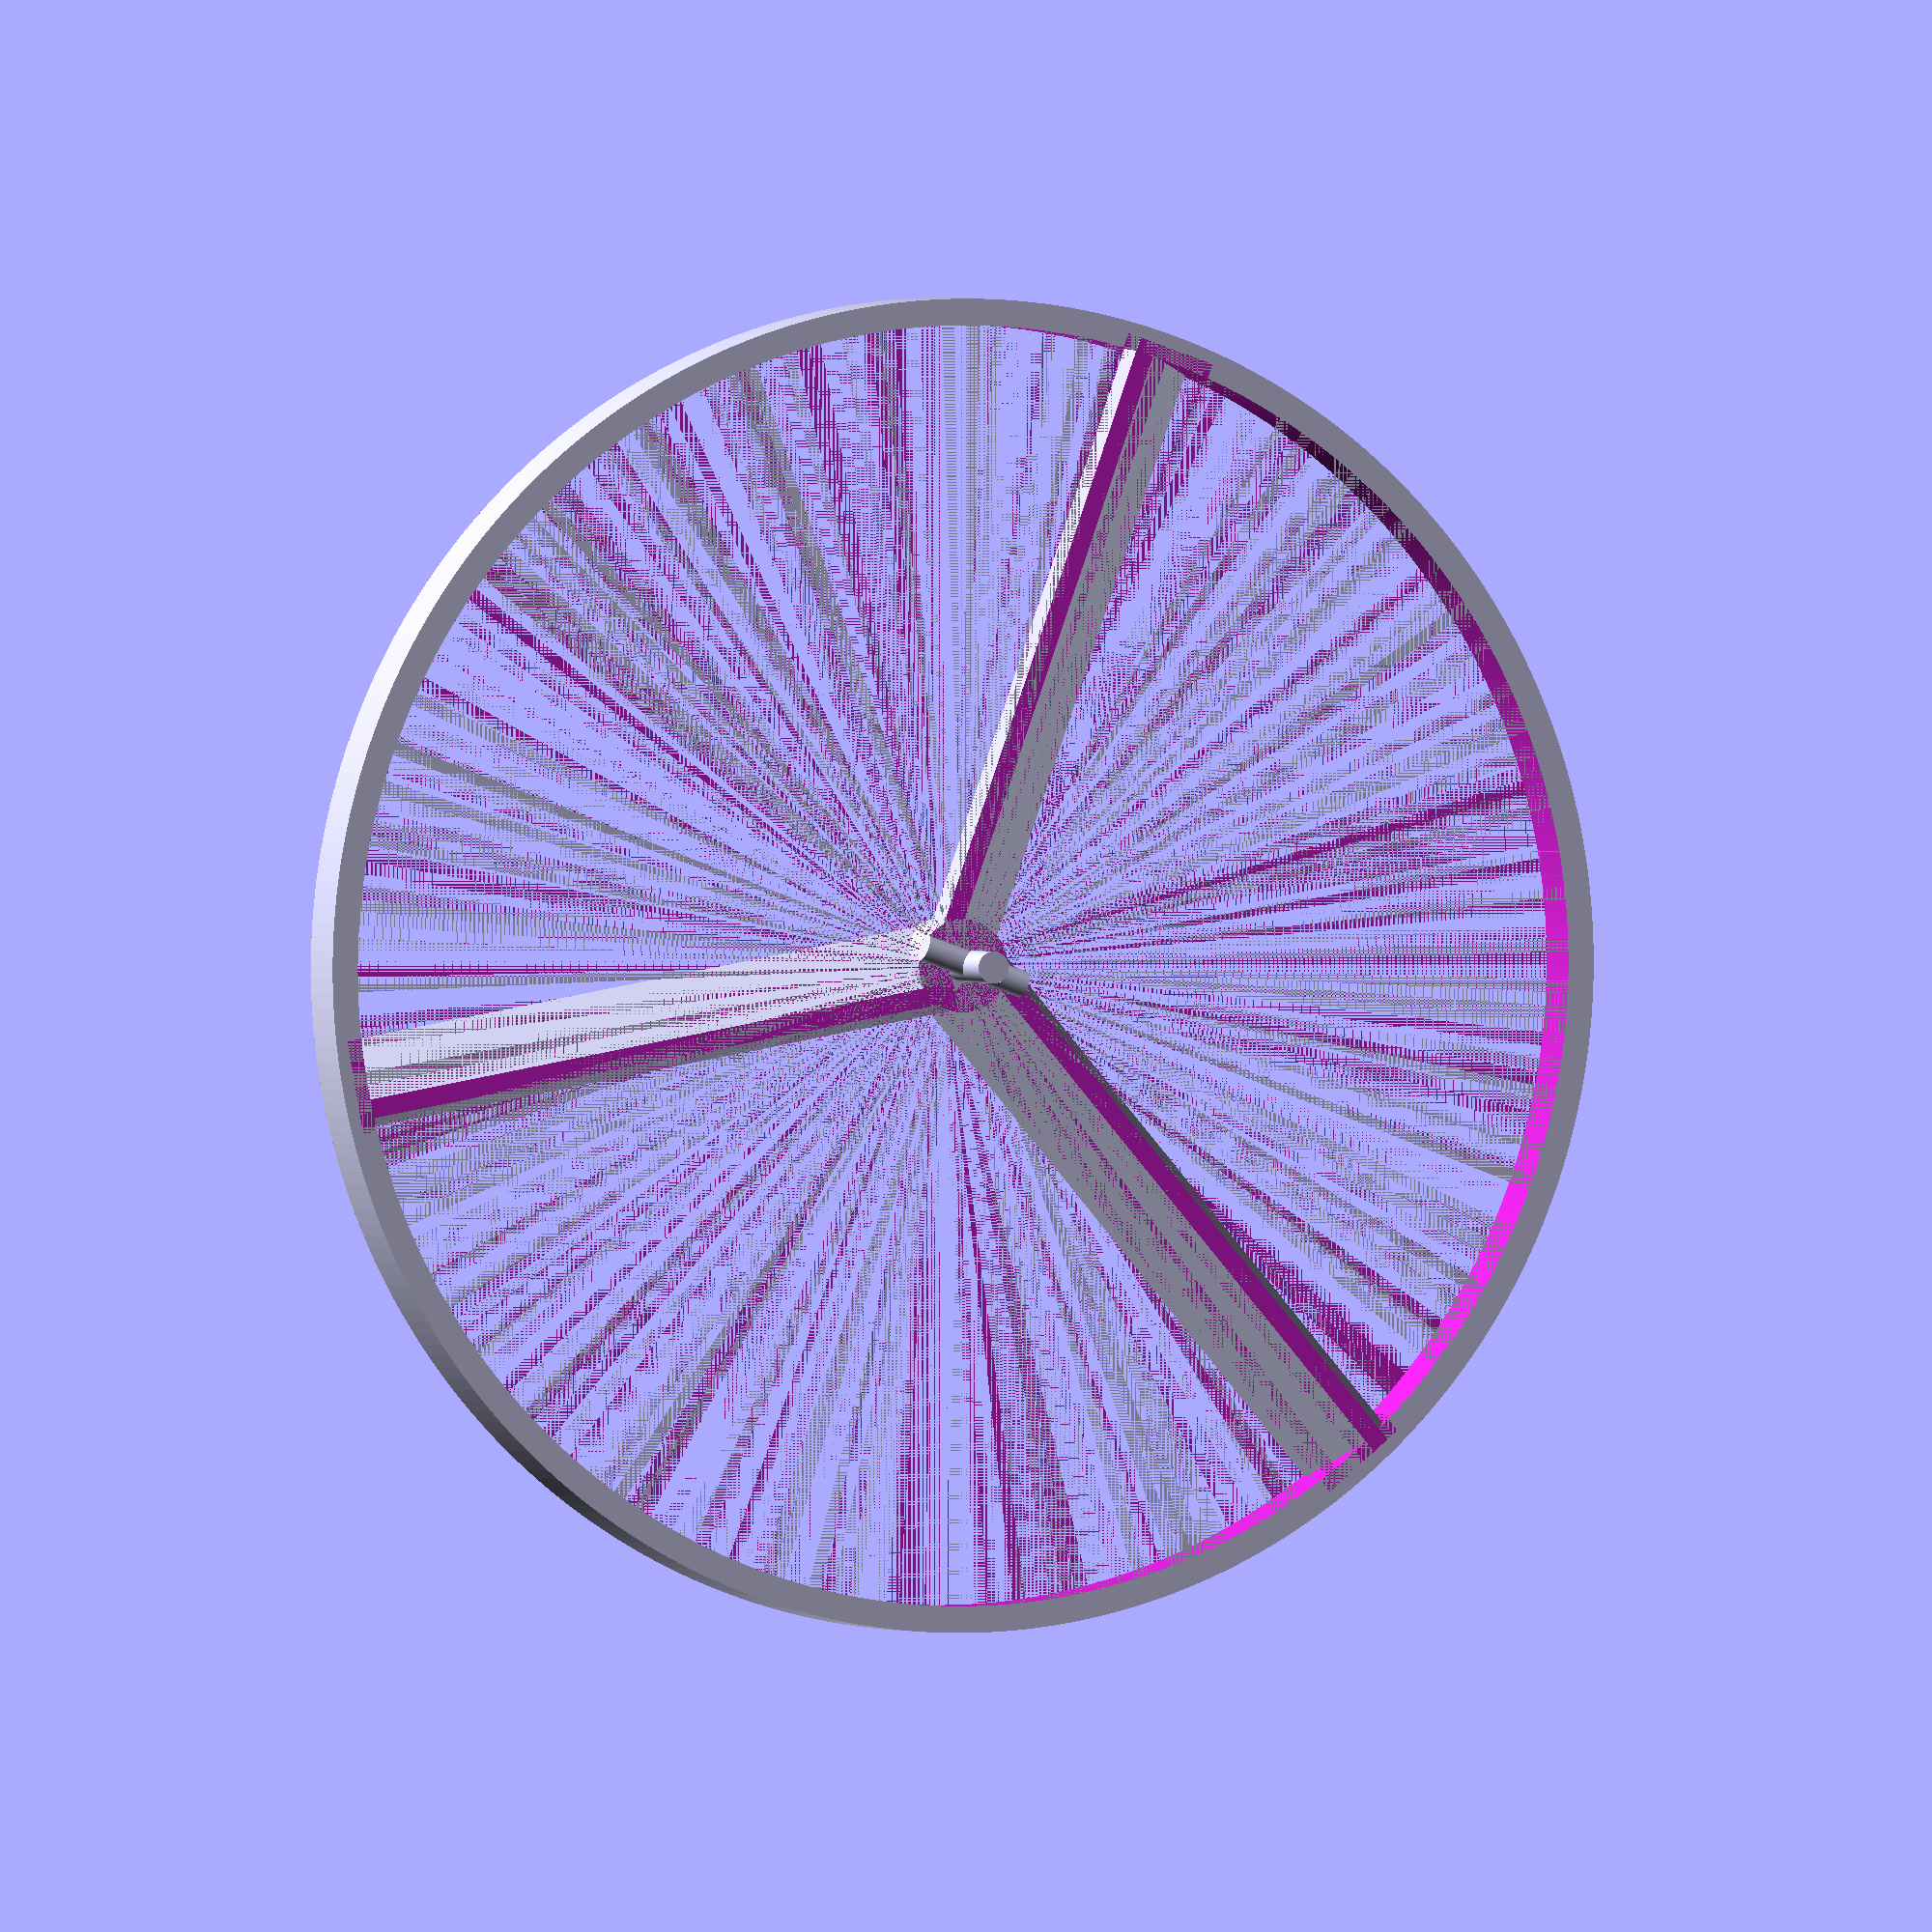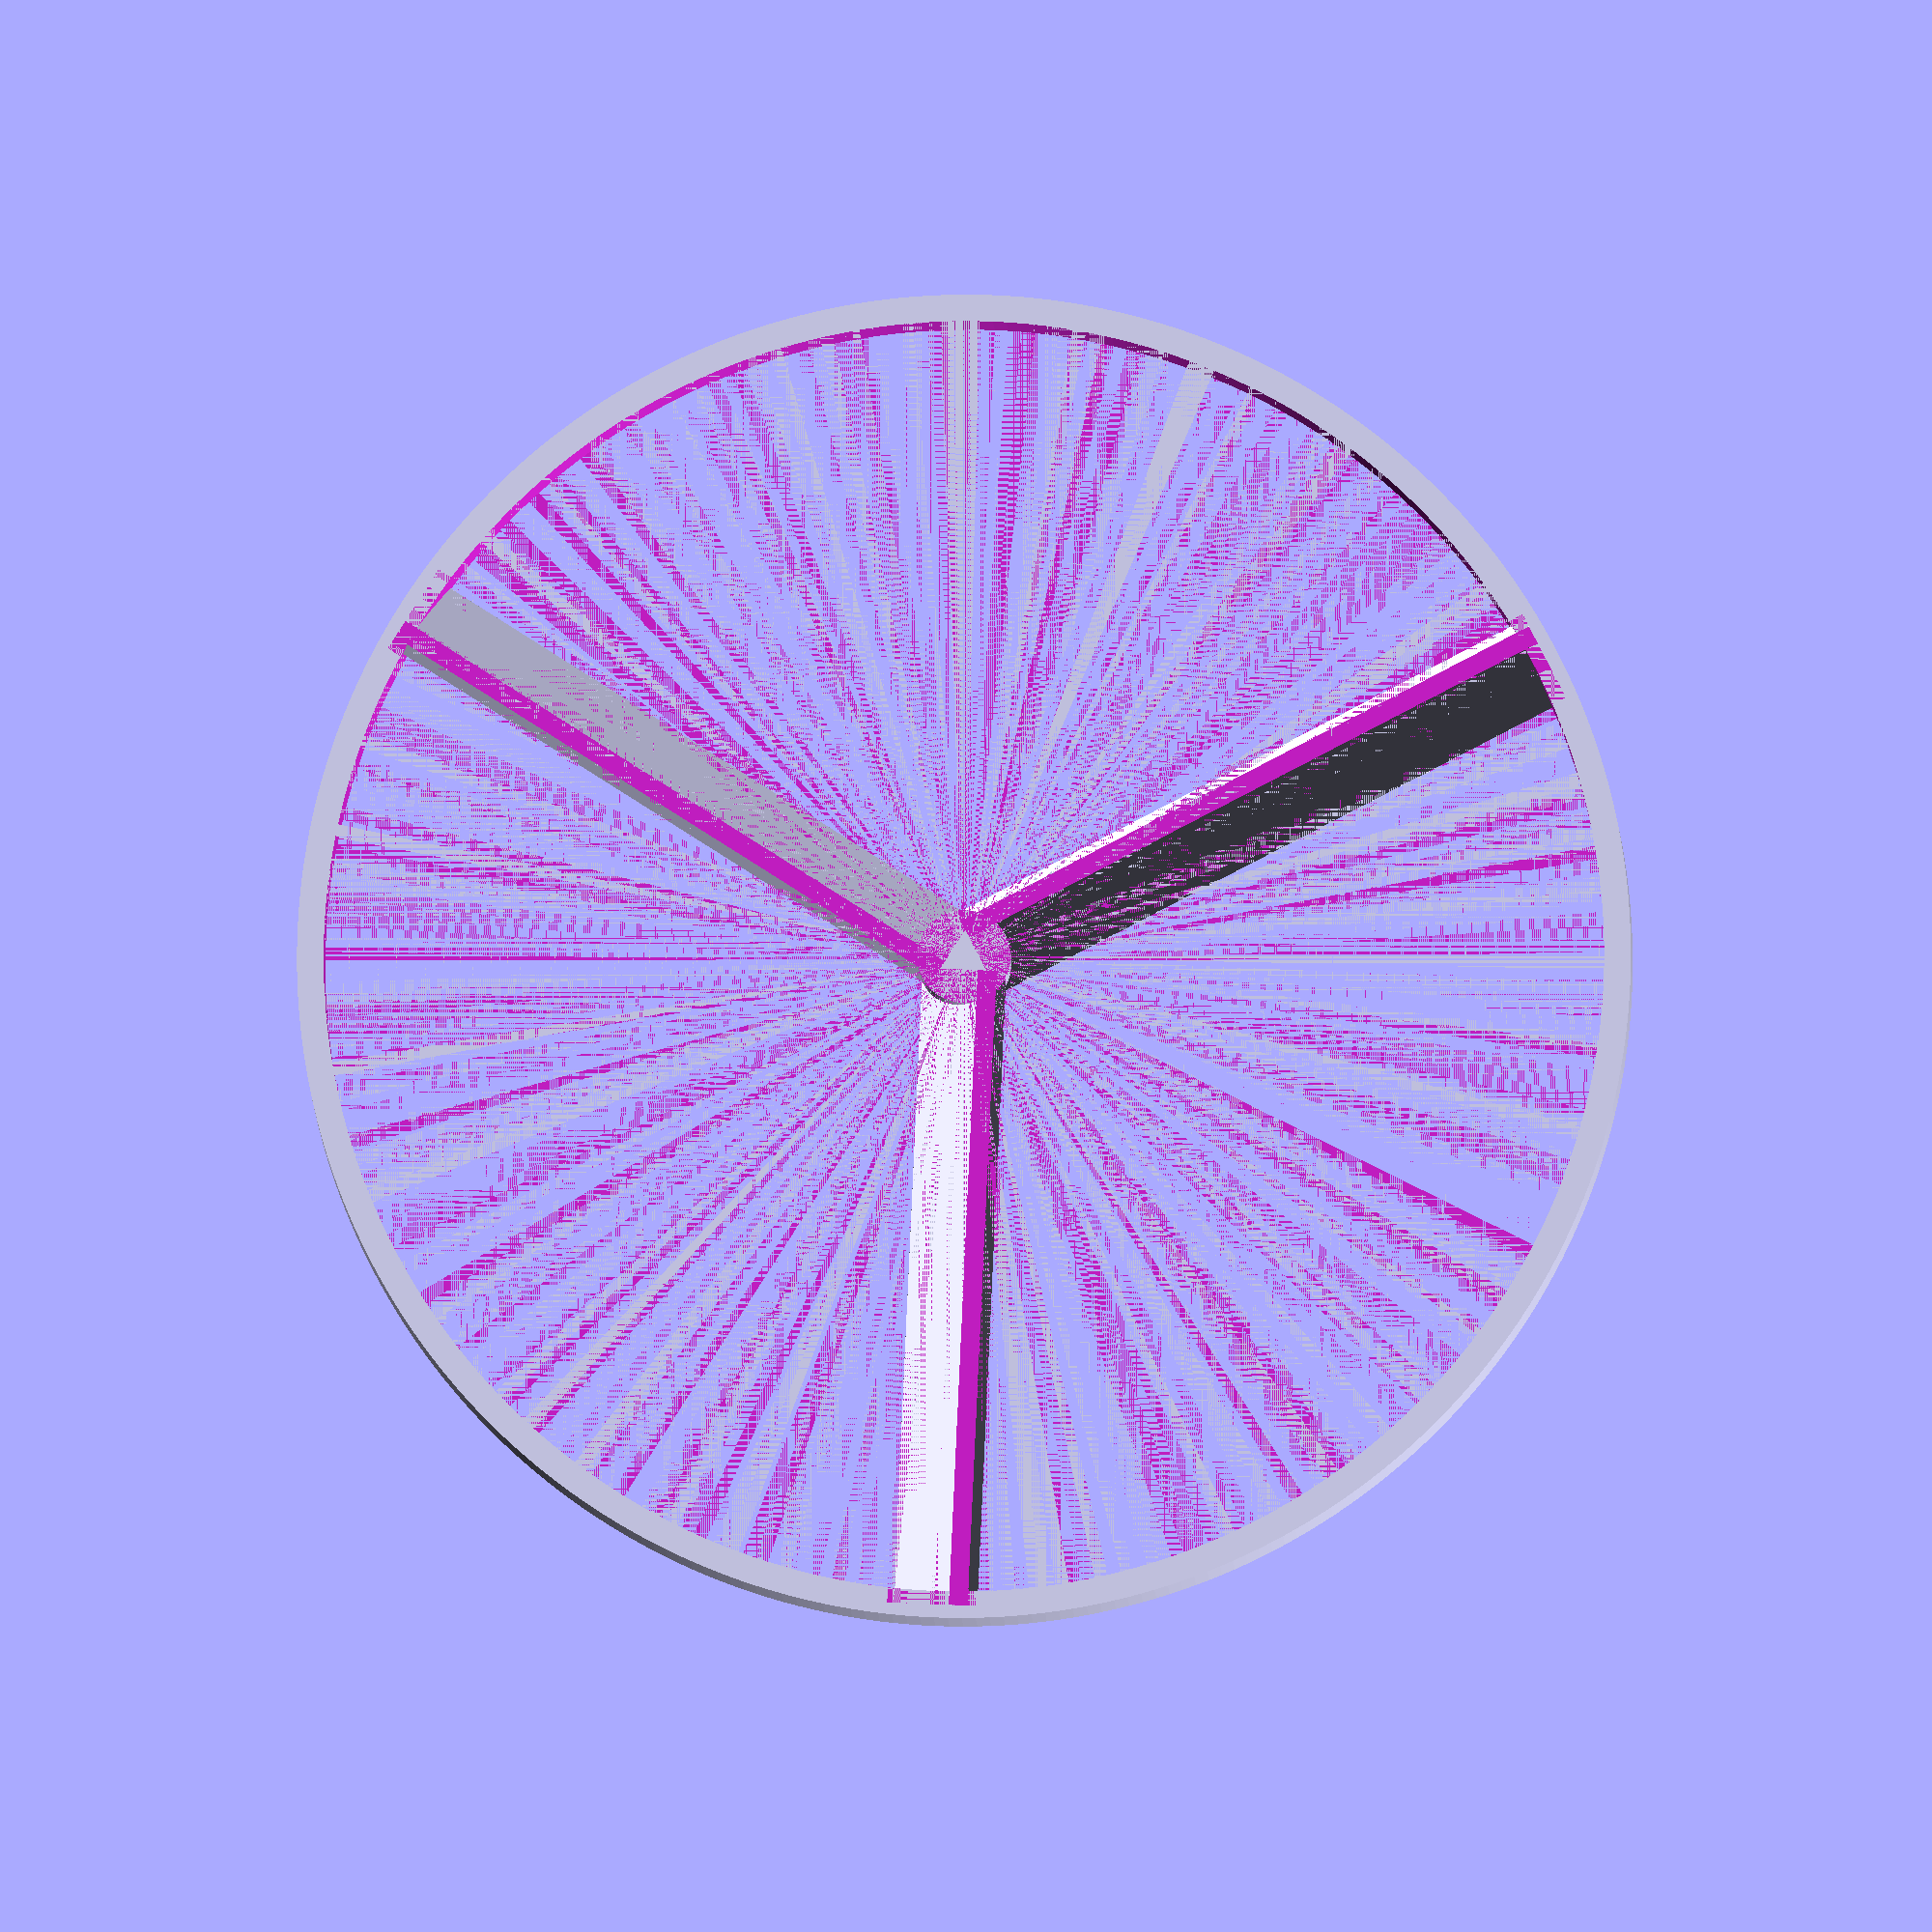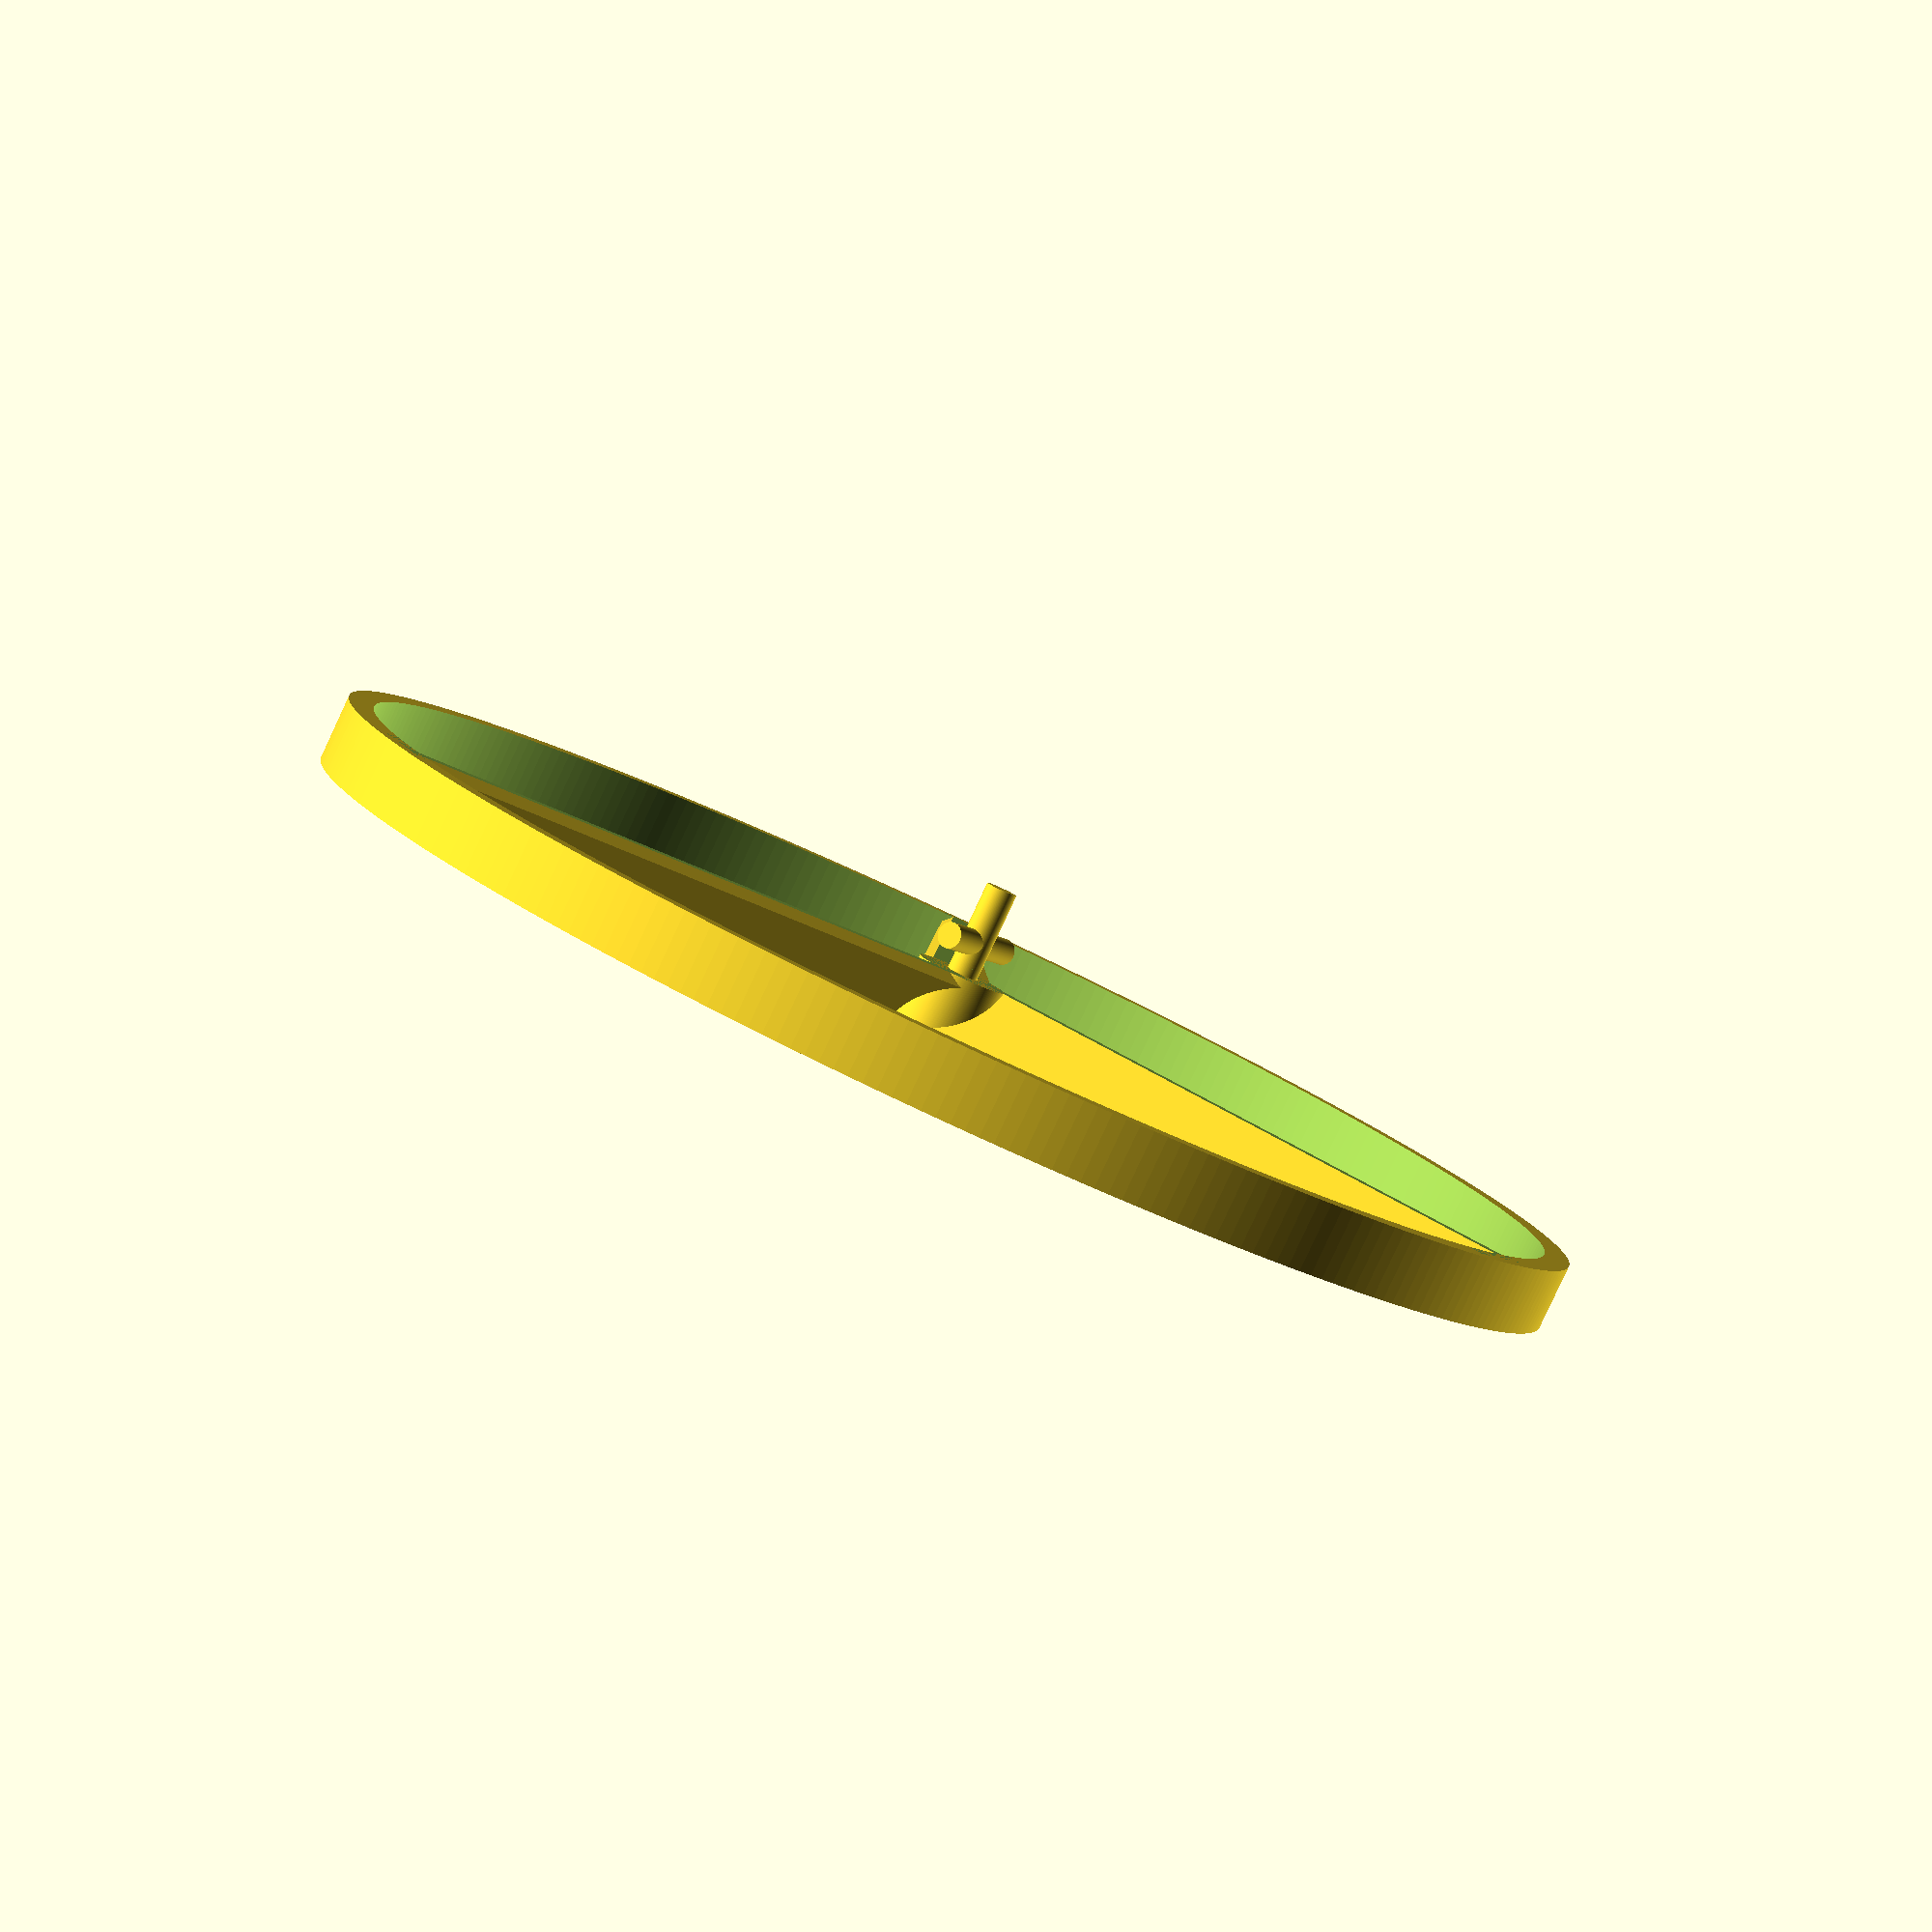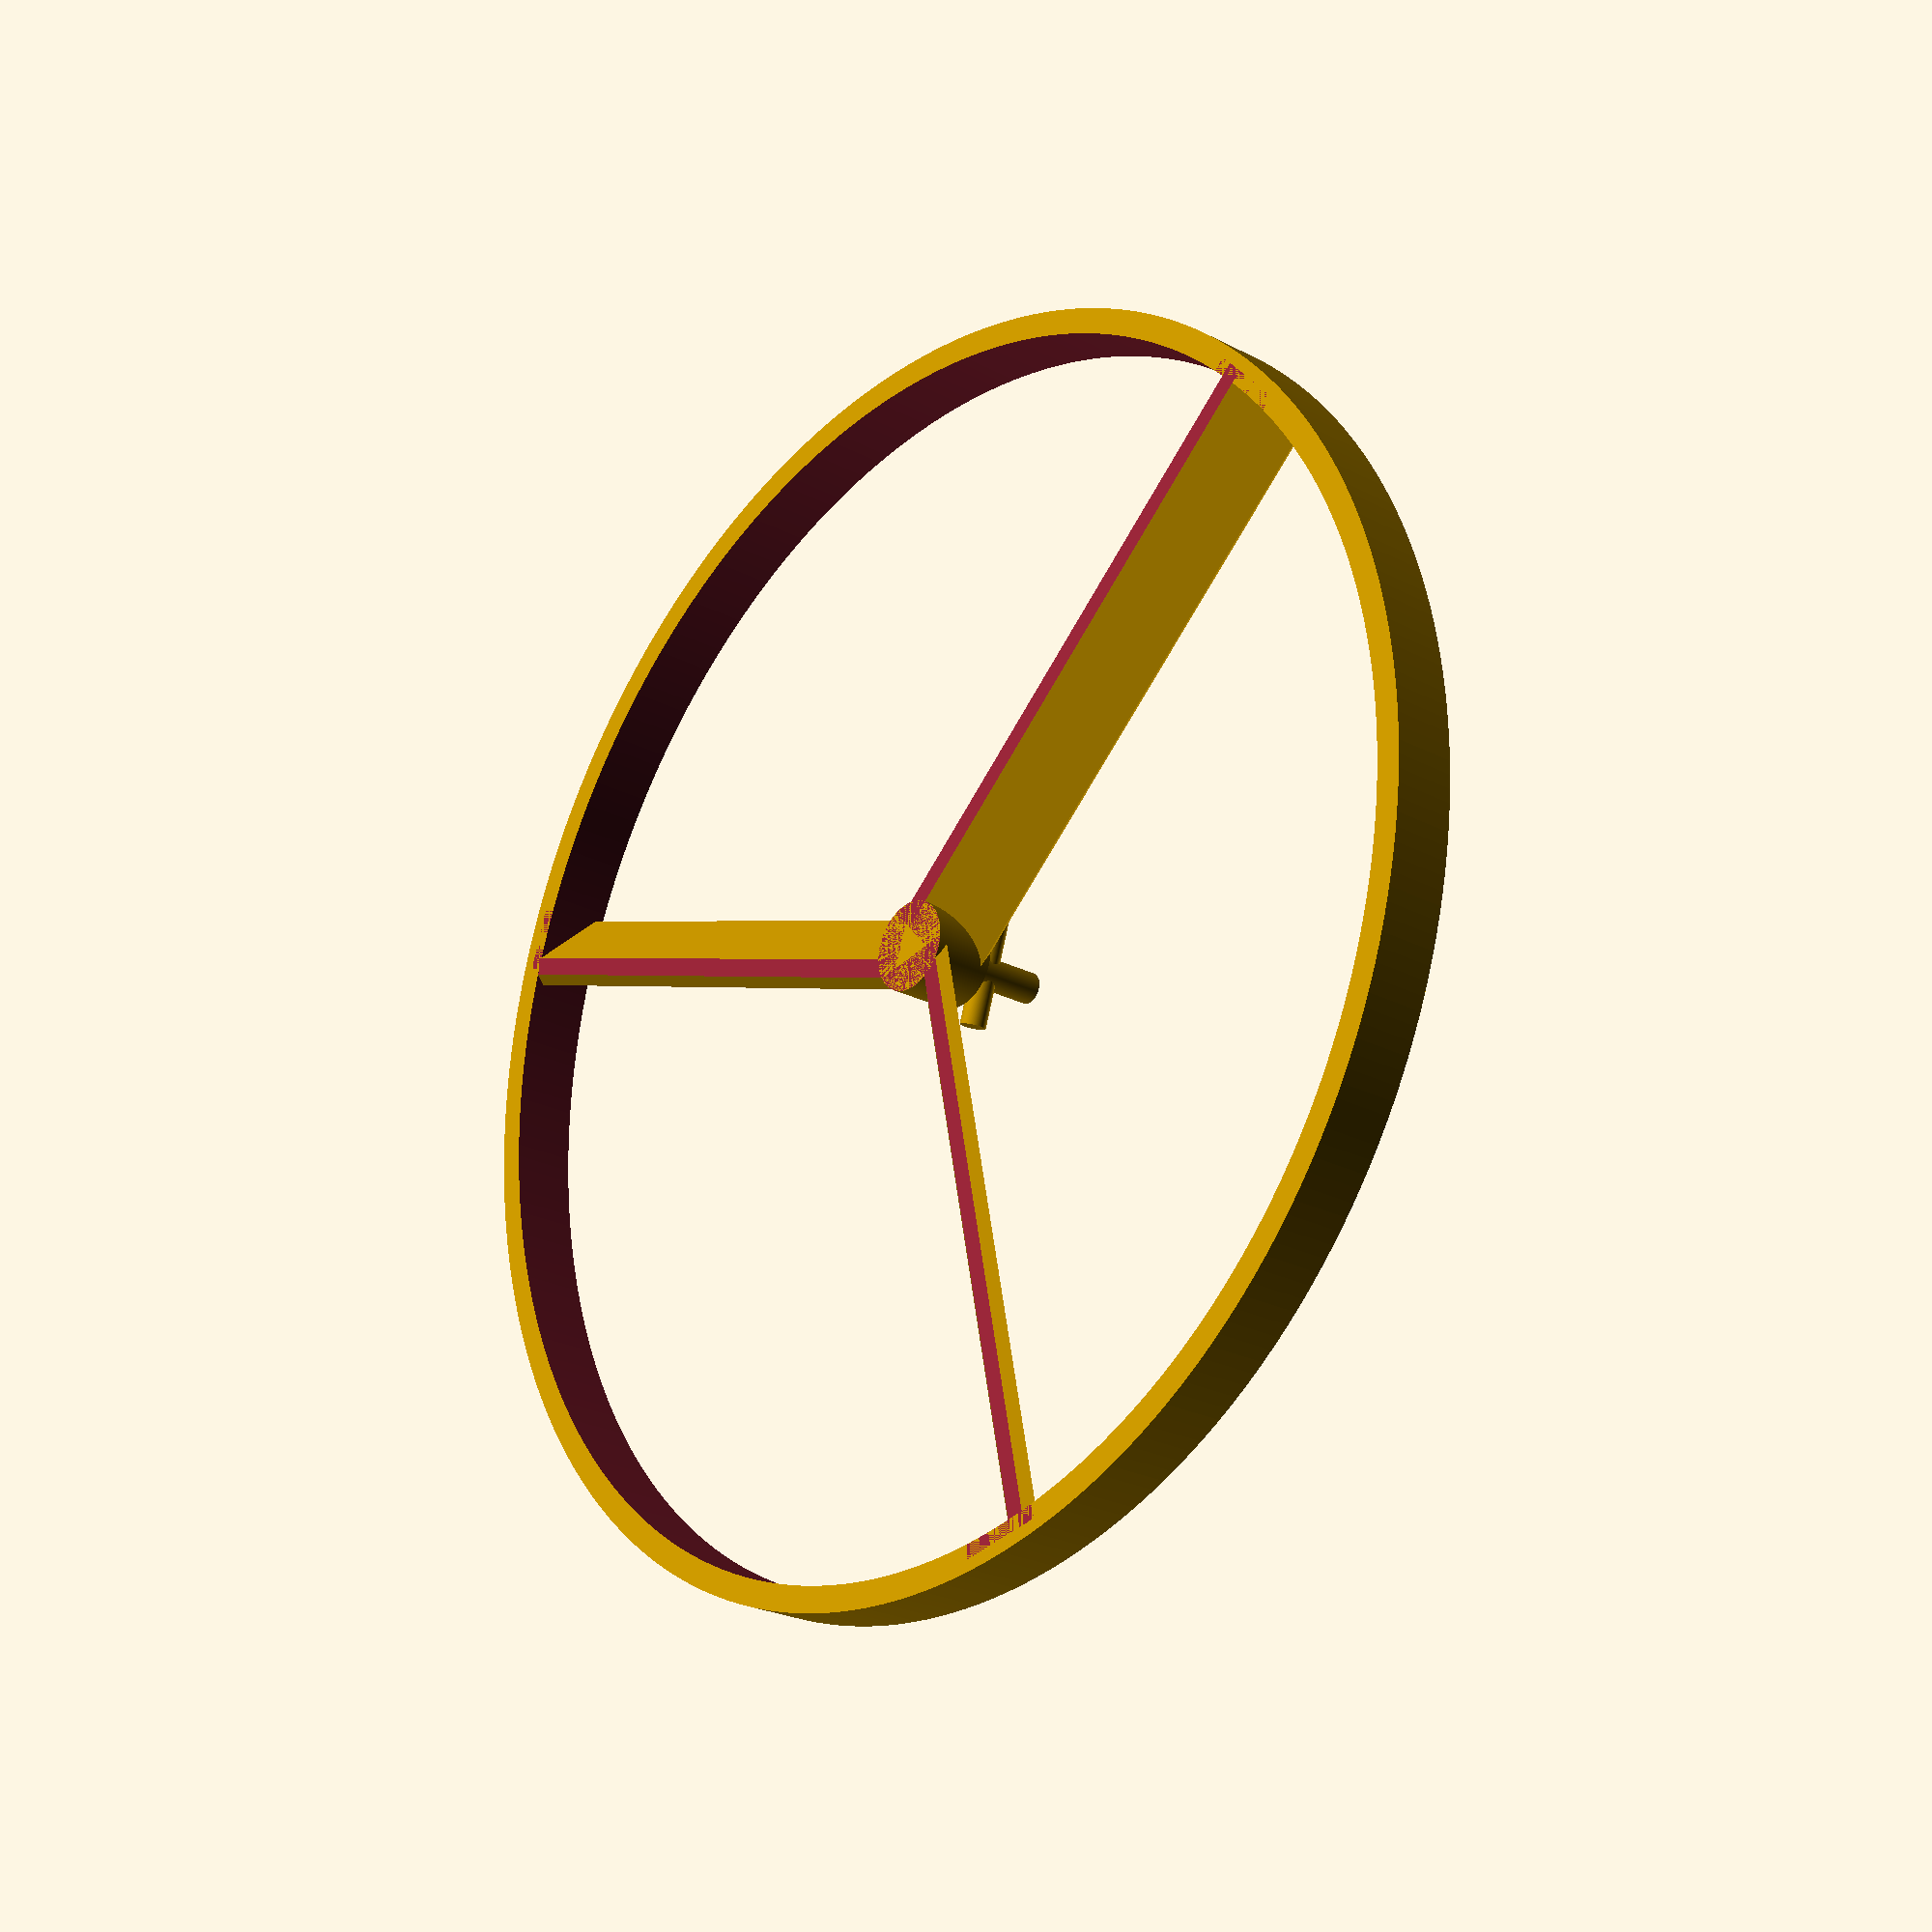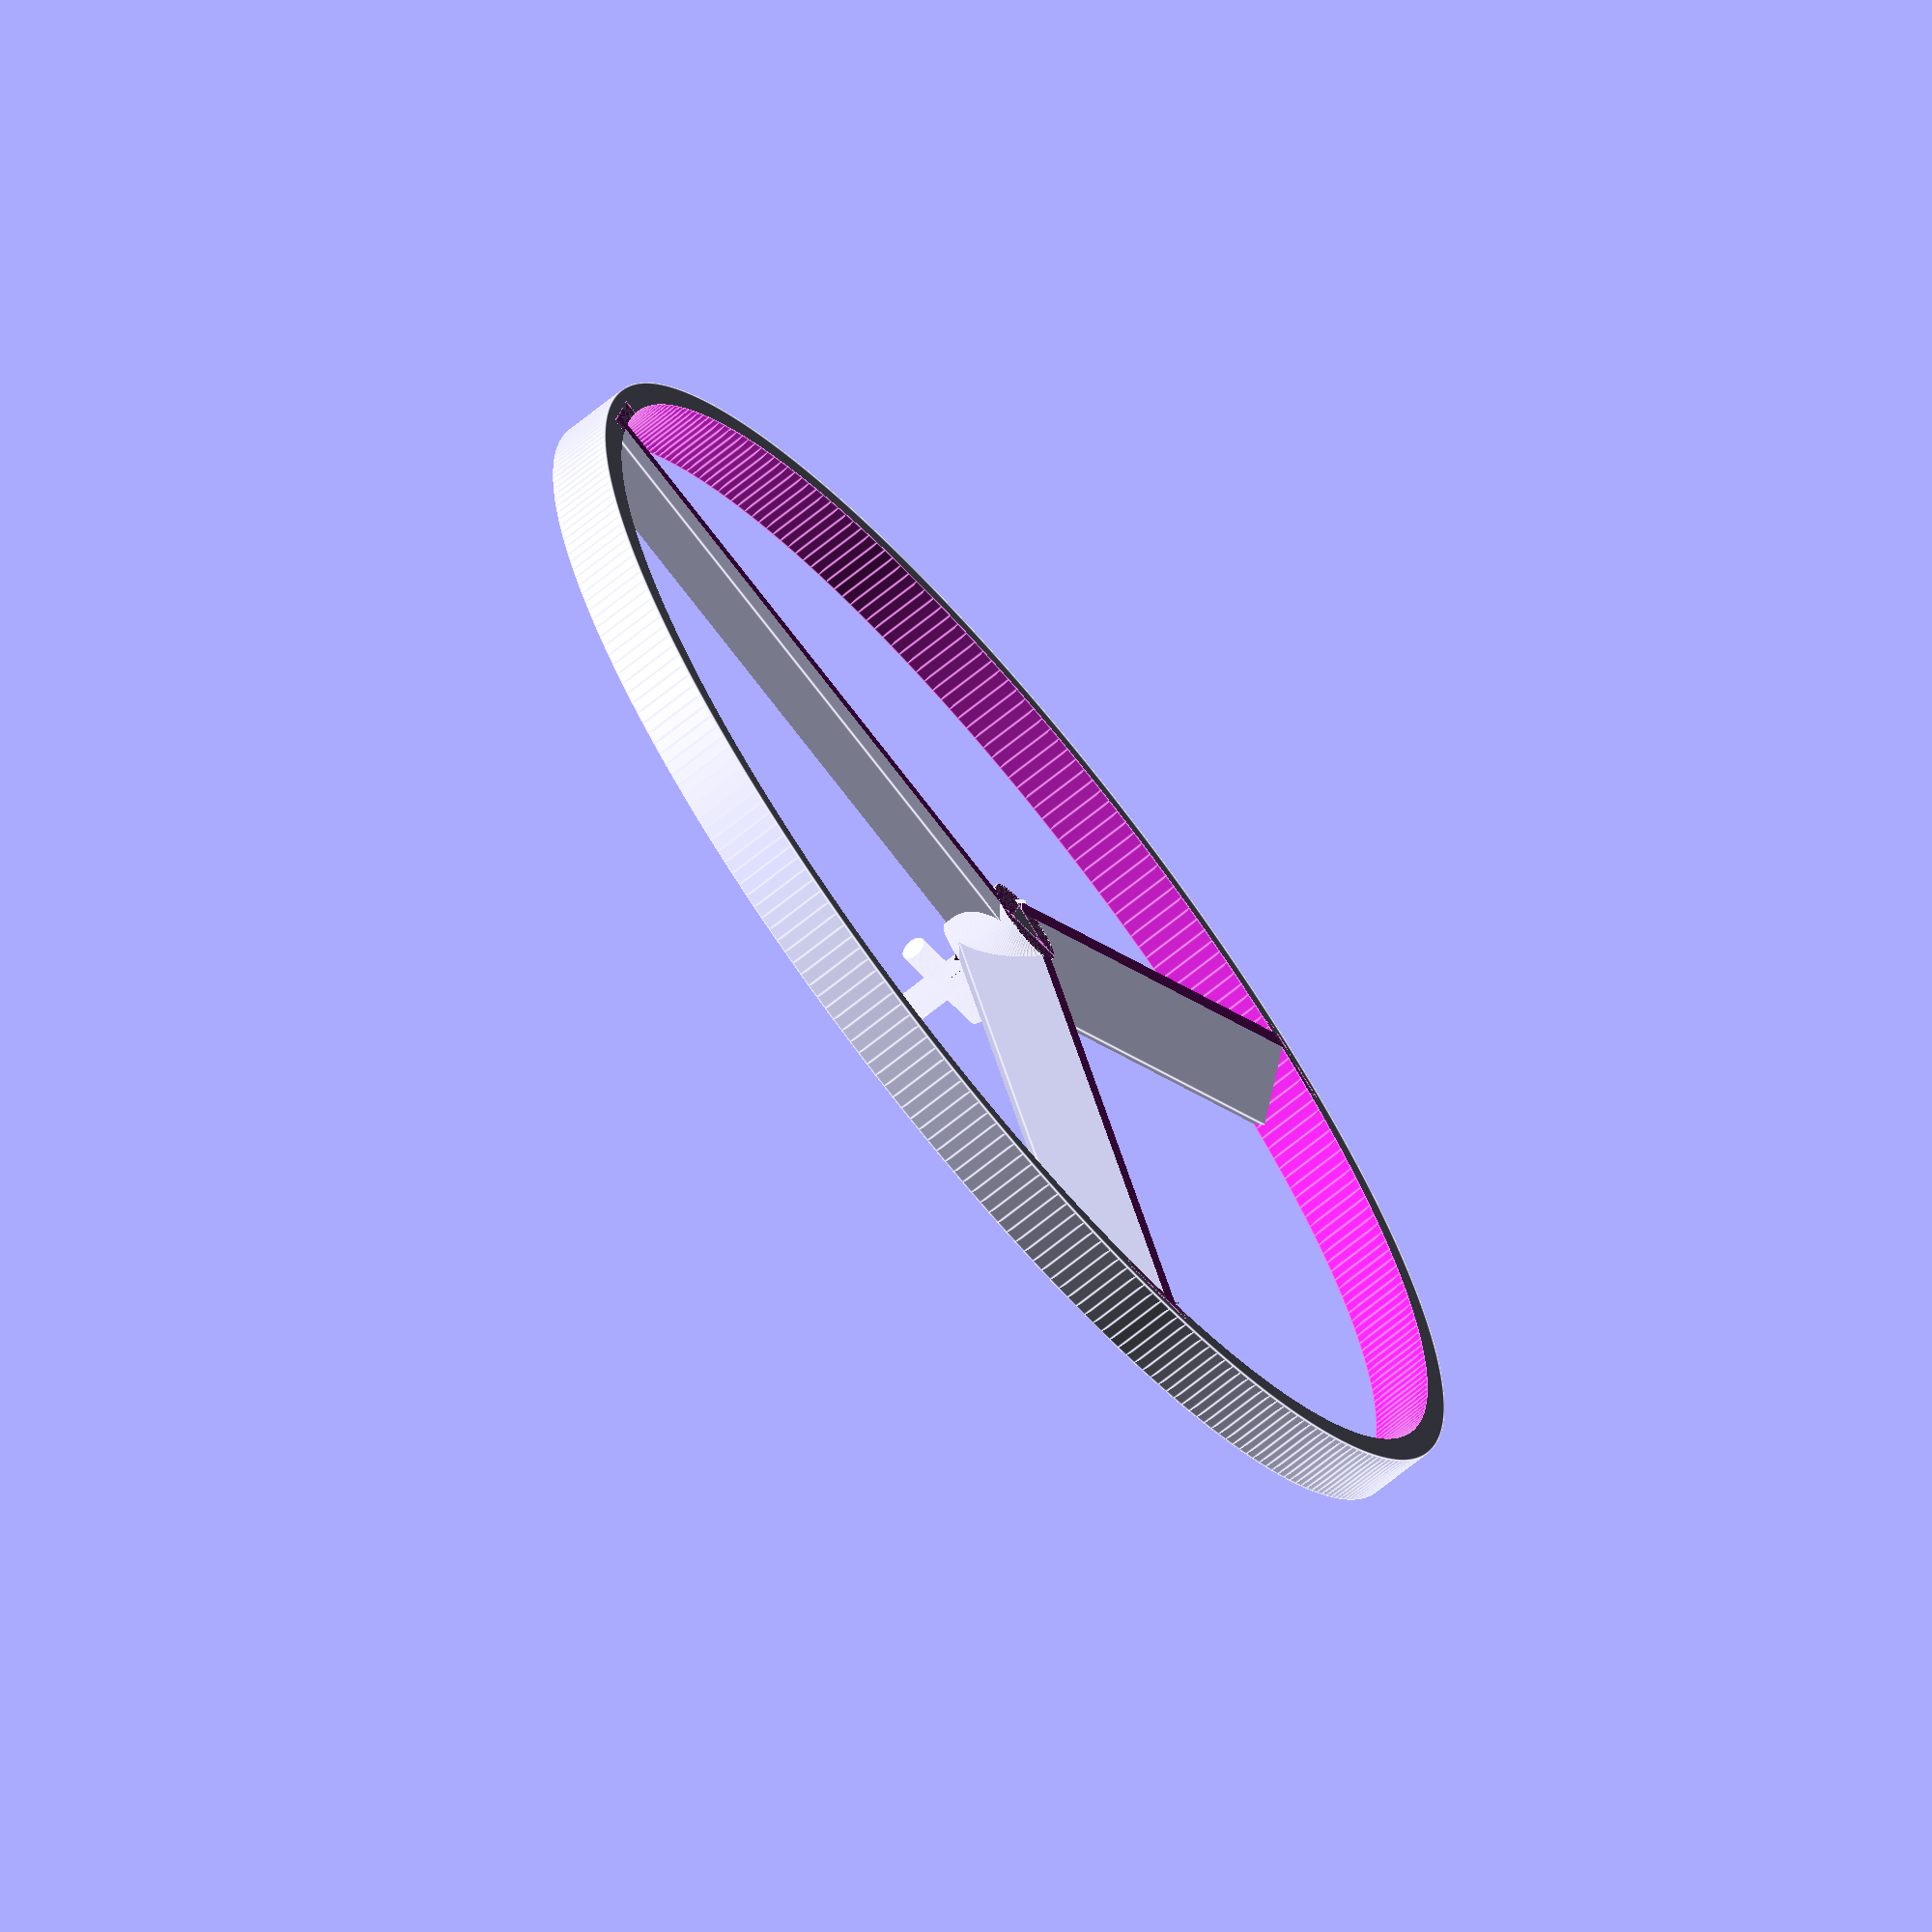
<openscad>
/*
Copyright (C) Saeed Gholami Shahbandi. All rights reserved.
Author: Saeed Gholami Shahbandi (saeed.gh.sh@gmail.com)

This file is part of Arrangement Library.
The of Arrangement Library is free software: you can redistribute it and/or
modify it under the terms of the GNU Lesser General Public License as published
by the Free Software Foundation, either version 3 of the License,
or (at your option) any later version.

This program is distributed in the hope that it will be useful, but WITHOUT ANY
WARRANTY; without even the implied warranty of MERCHANTABILITY or FITNESS FOR A
PARTICULAR PURPOSE. See the GNU Lesser General Public License for more details.

You should have received a copy of the GNU Lesser General Public License along
with this program. If not, see <http://www.gnu.org/licenses/>
*/
tol = 0.01;
thickness = 2;
fragments = 300;

blades_height = 5;
blades_outer_radius = 50;
blades_shaft_radius = 7/2;

blades_count = 3;

module blade(angle){
    length = blades_outer_radius - thickness;
    rotate([0, 0, angle])
    translate([blades_outer_radius/2, 0, 0])    
    difference(){
        rotate([45, 0, 0])    
        cube([length, sqrt(2) * blades_height, thickness], center=true);

        translate([0, 0, (blades_height+thickness)/2])
        cube([length+tol, sqrt(2) * blades_height, thickness], center=true);
        translate([0, 0, -(blades_height+thickness)/2])
        cube([length+tol, sqrt(2) * blades_height, thickness], center=true);
    }
}

module blades(){
    translate([0, 0, blades_height/2])
    union(){
        difference(){
            cylinder(h=blades_height, r=blades_outer_radius, center=true, $fn=fragments);
            cylinder(h=blades_height+tol, r=blades_outer_radius-thickness, center=true, $fn=fragments);
        }
        cylinder(h=blades_height, r=blades_shaft_radius, center=true, $fn=fragments);
        for (i=[0:blades_count]){
            blade(i * 360/blades_count);
        }
    }
}

interlock_height = 7;
interlock_radius = 2.4/2;
interlock_peg_radius = 1;
interlock_peg_legth = 3;
interlock_peg_offset_from_top = 2.5;

module interlock(){
    union(){
        translate([0, 0, -interlock_height/2])
        cylinder(h=interlock_height, r=interlock_radius, center=true, $fn=fragments);

        translate([0, 0, -interlock_peg_offset_from_top])
        rotate([90, 0, 0])
        cylinder(h=2*(interlock_peg_legth+interlock_radius), r=interlock_peg_radius, center=true, $fn=fragments);
    }
}

translate([0, 0, -tol]) 
interlock();
blades();
</openscad>
<views>
elev=358.9 azim=250.4 roll=160.9 proj=o view=wireframe
elev=187.4 azim=32.6 roll=178.4 proj=o view=wireframe
elev=84.8 azim=148.1 roll=155.0 proj=p view=wireframe
elev=23.7 azim=198.4 roll=48.3 proj=p view=wireframe
elev=249.5 azim=251.0 roll=231.0 proj=o view=edges
</views>
